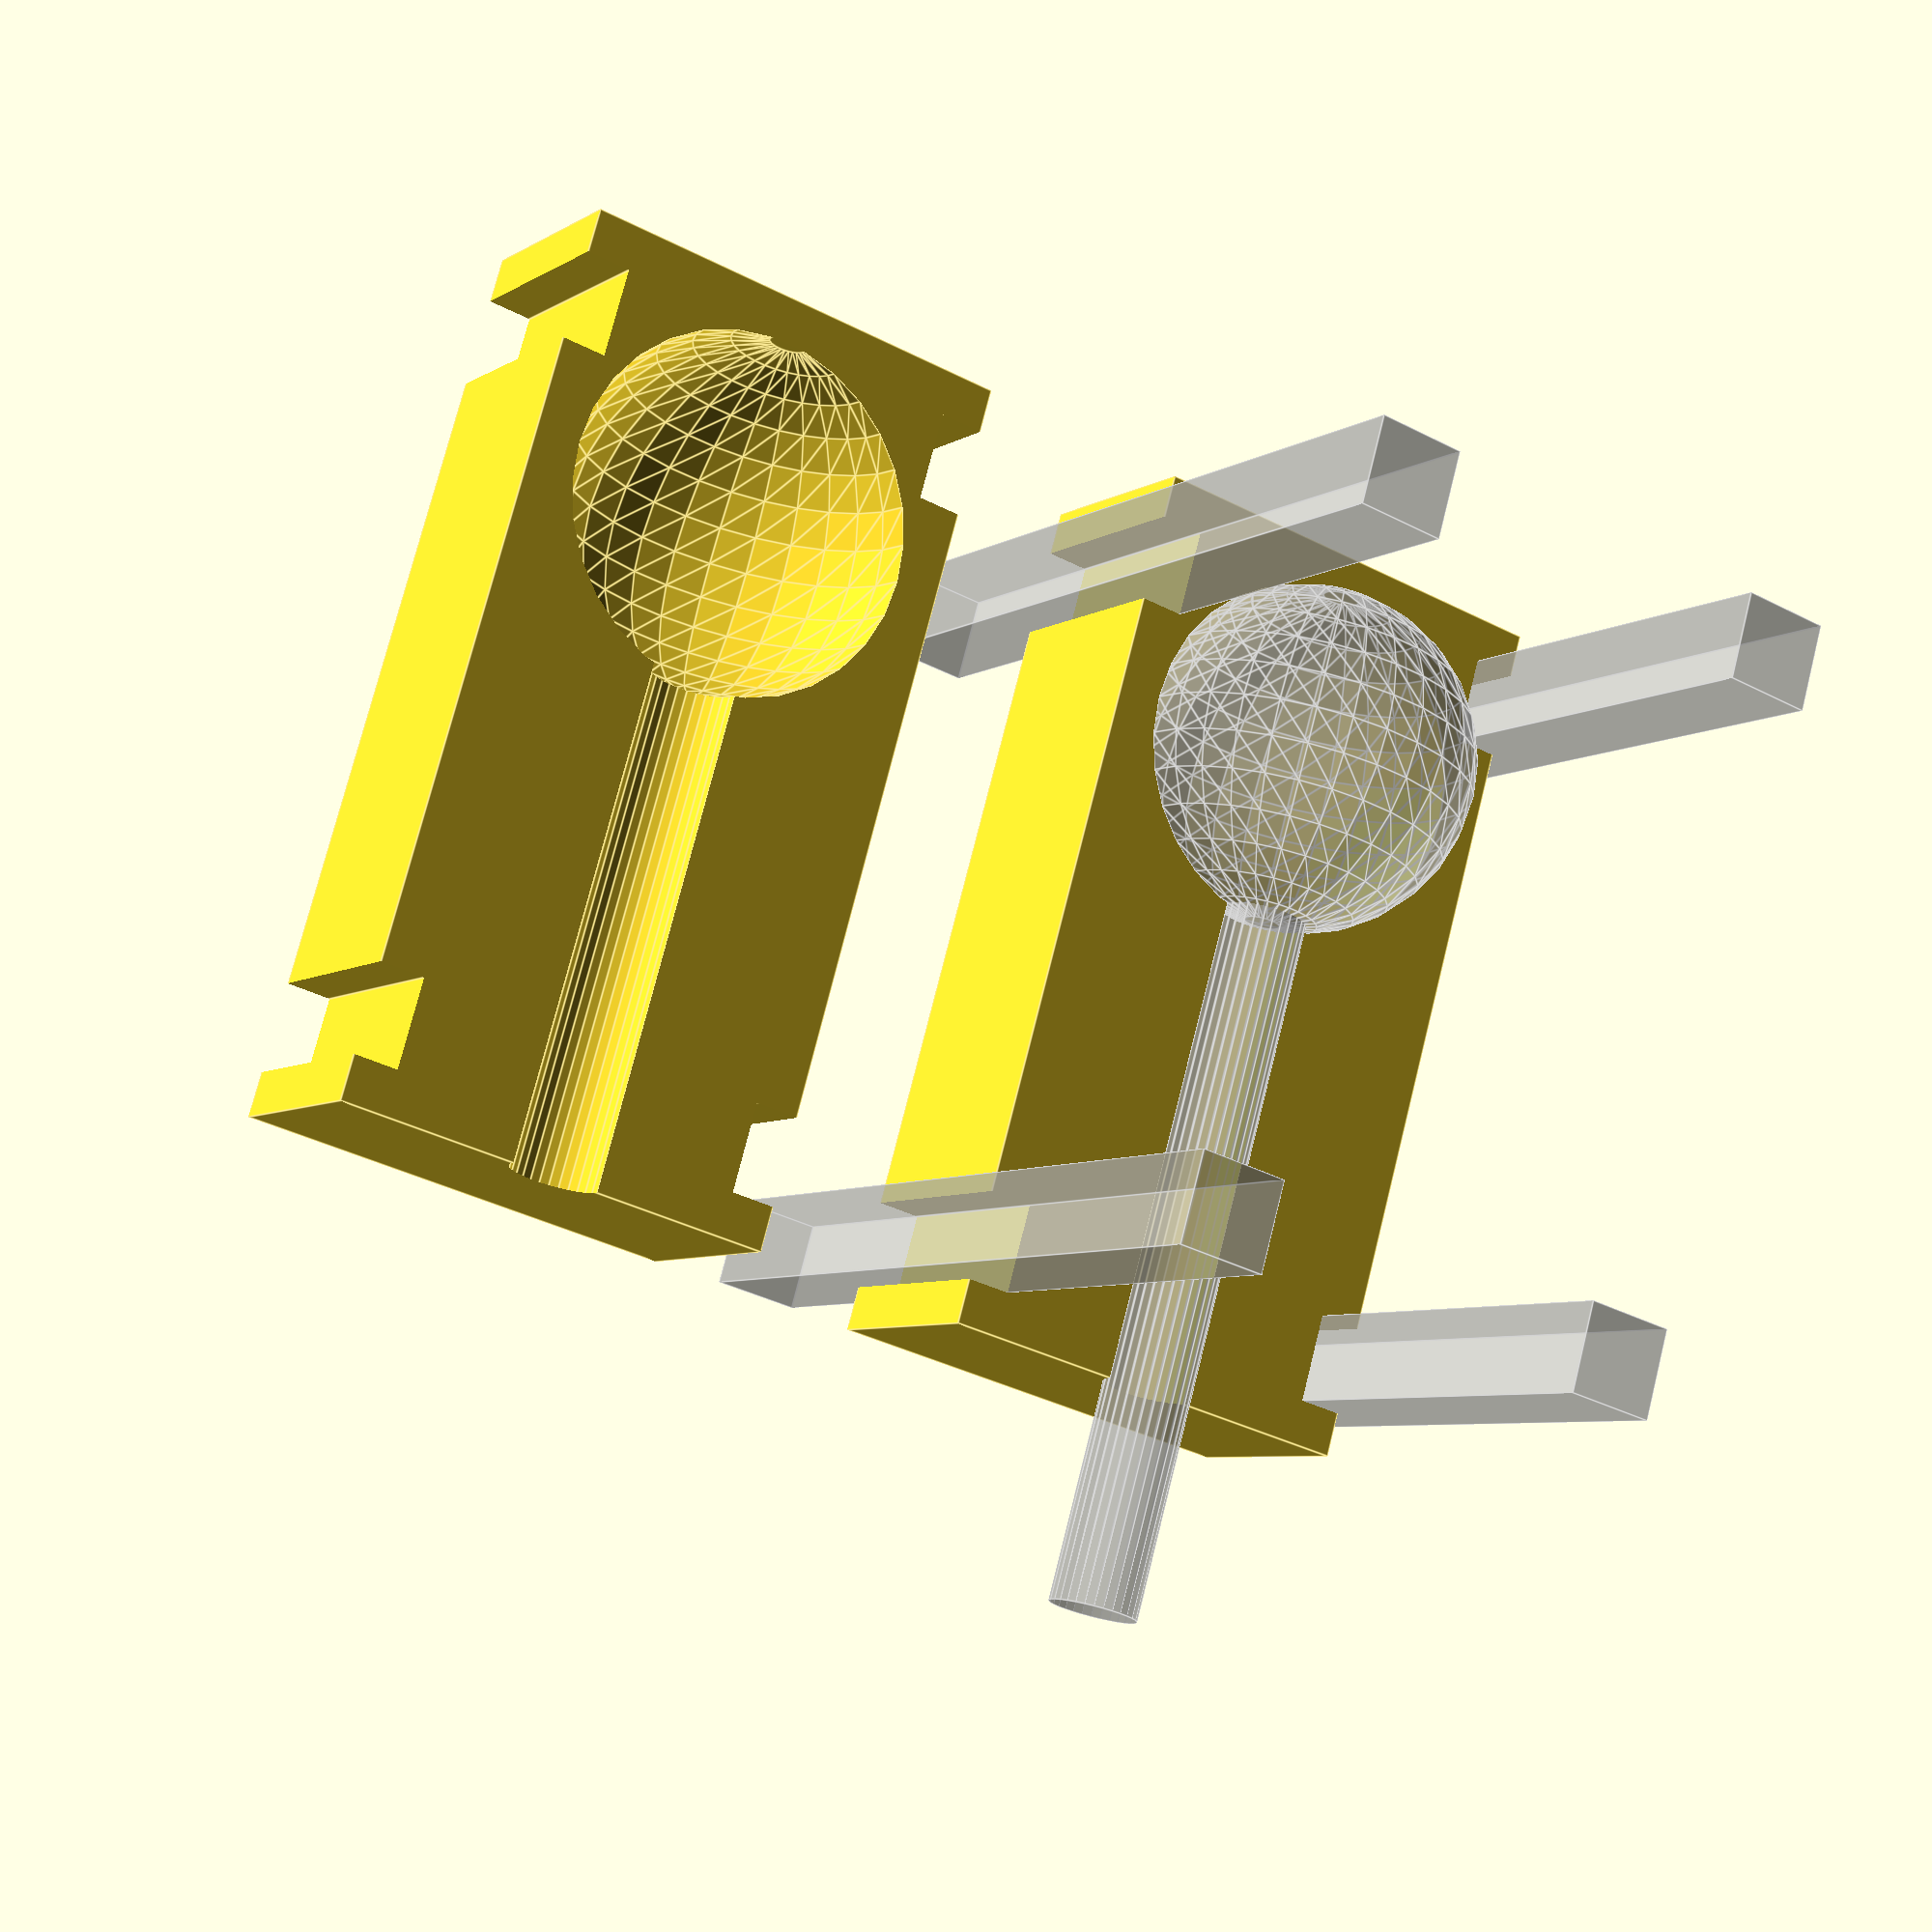
<openscad>
R = 4;
$fn = 30;

module core()
{
    rotate([90,0,0])
    {
        sphere(R);
        cylinder(r=1, h=20);
    }
};

module zipties()
{
    translate([5,3,0])
    cube([2,2,20], center=true);
    
    translate([-5,3,0])
    cube([2,2,20], center=true);
    
    translate([5,-13,0])
    cube([2,2,20], center=true);
    
    translate([-5,-13,0])
    cube([2,2,20], center=true);
};

difference()
{
    translate([0,-5,2.5]) cube([10, 20, 5], center=true);
    core();
    zipties();
};

translate([15,0,0]) rotate([0,180,0])
difference()
{
    translate([0,-5,-2.5]) cube([10, 20, 5], center=true);
    core();
    zipties();
};

%zipties();
%core();
</openscad>
<views>
elev=6.2 azim=343.6 roll=150.0 proj=p view=edges
</views>
